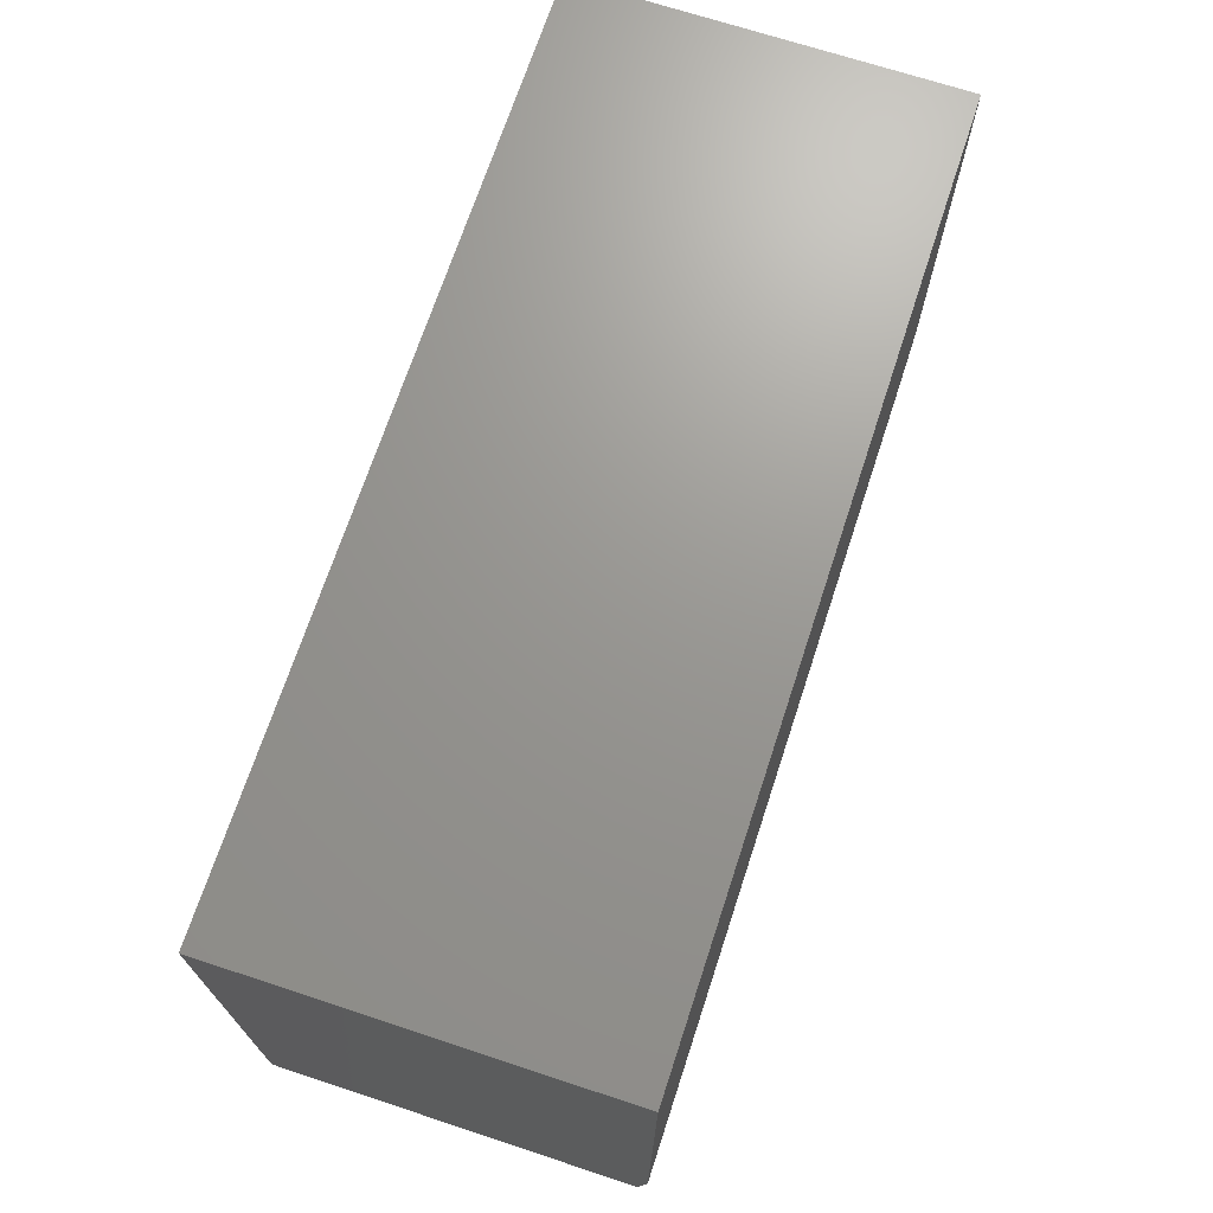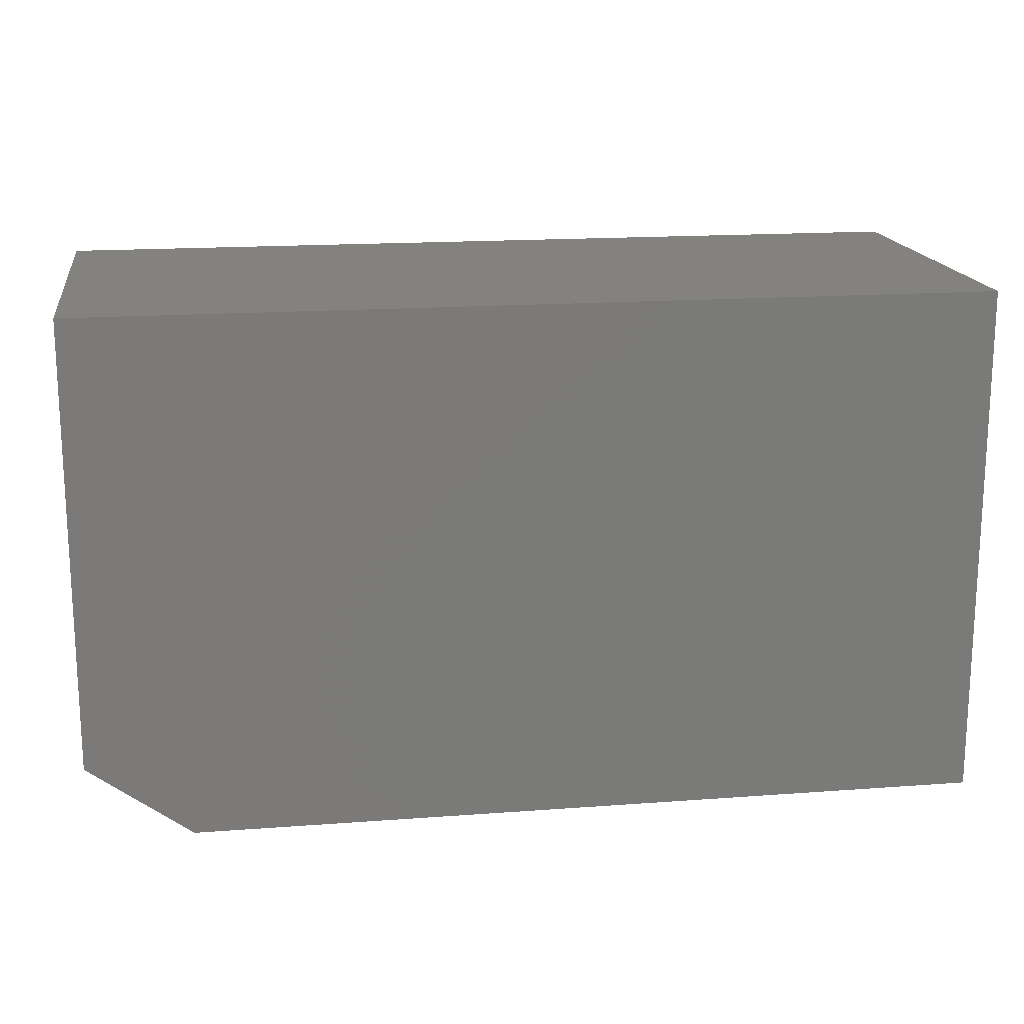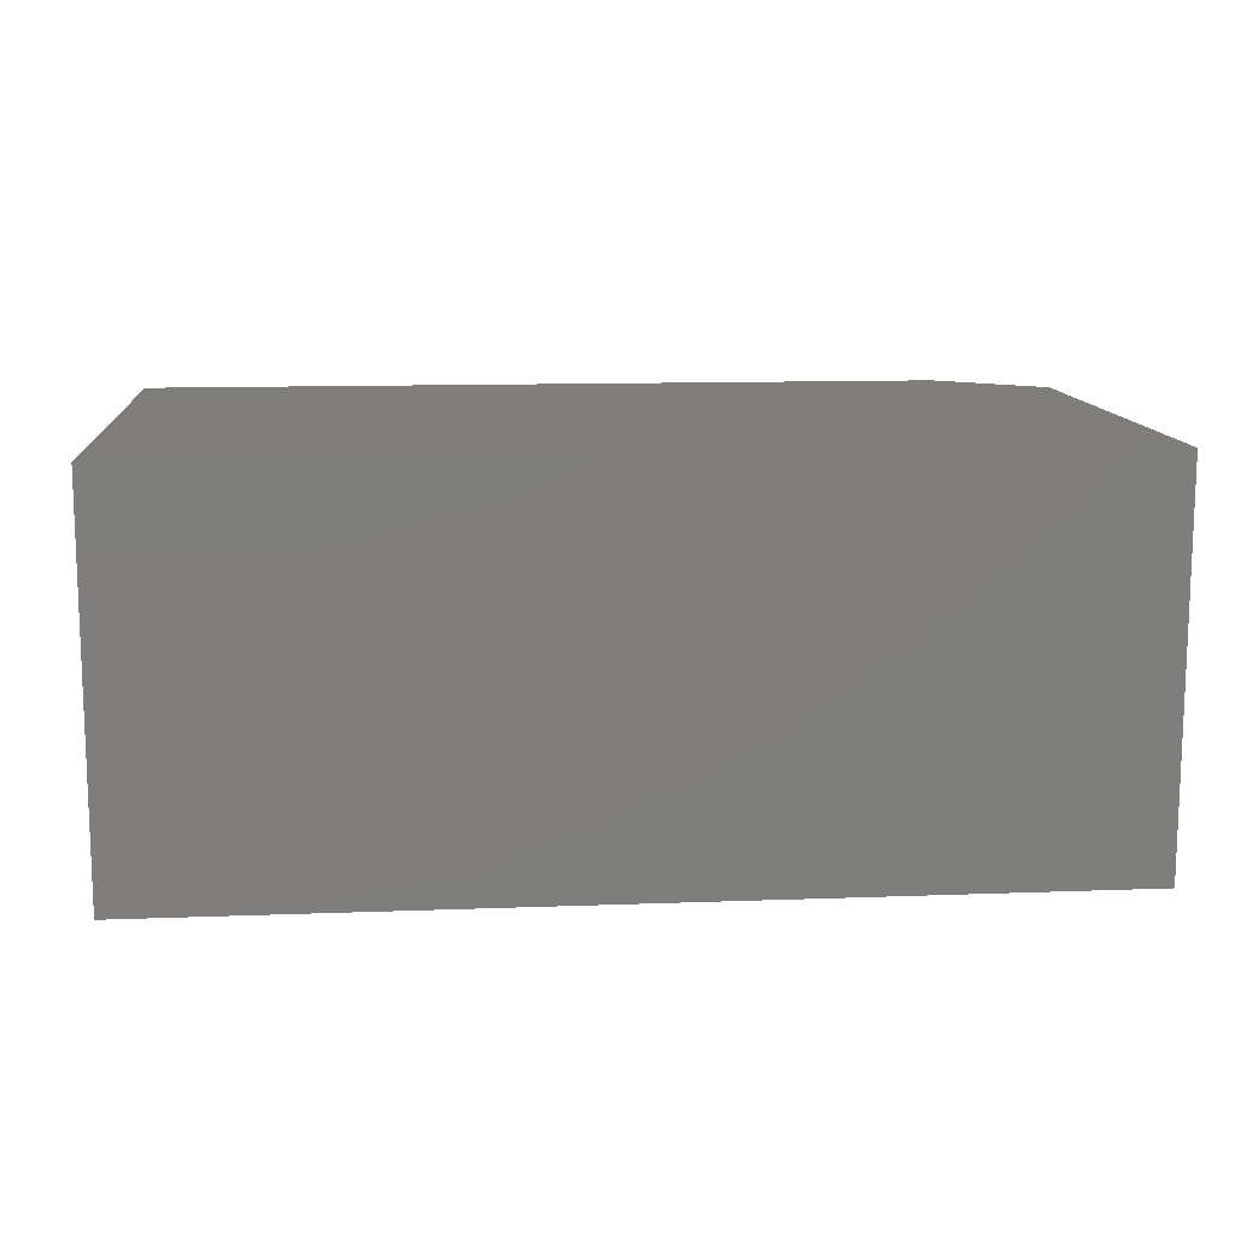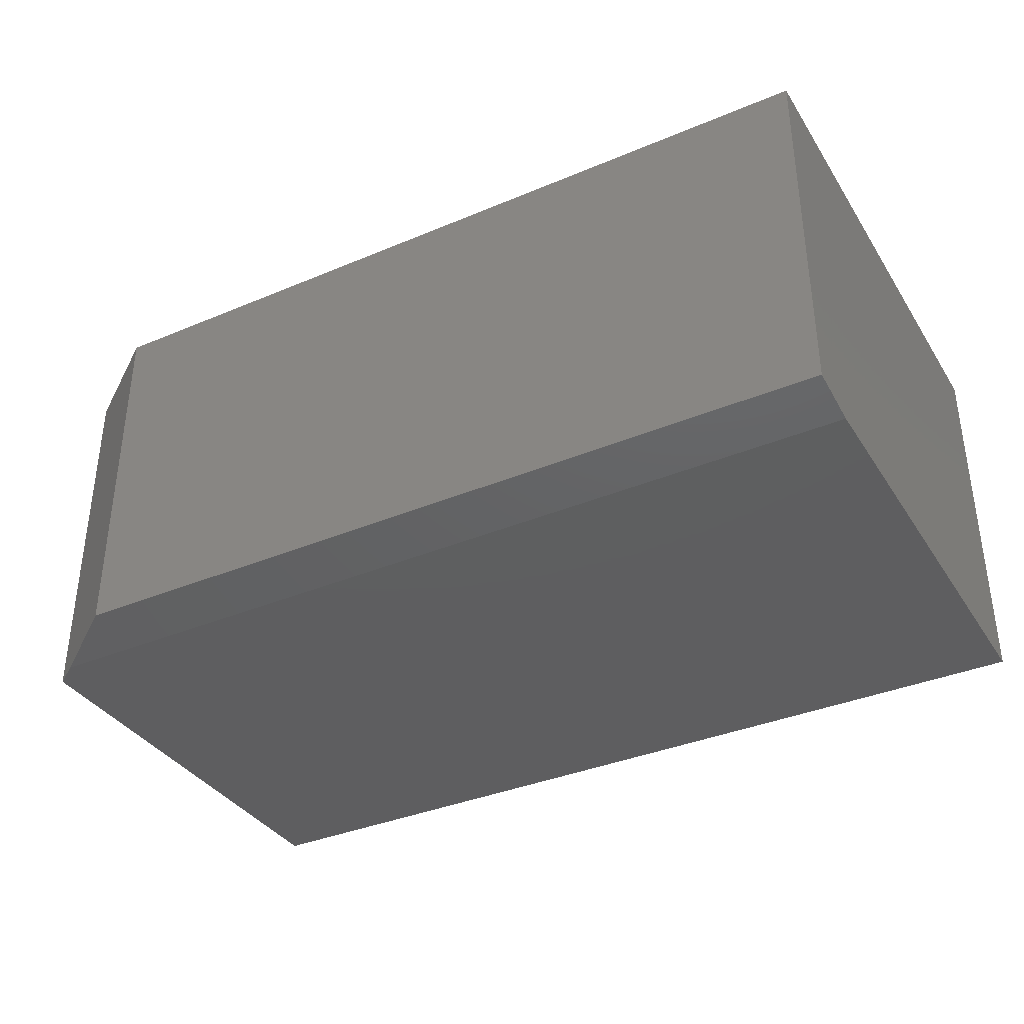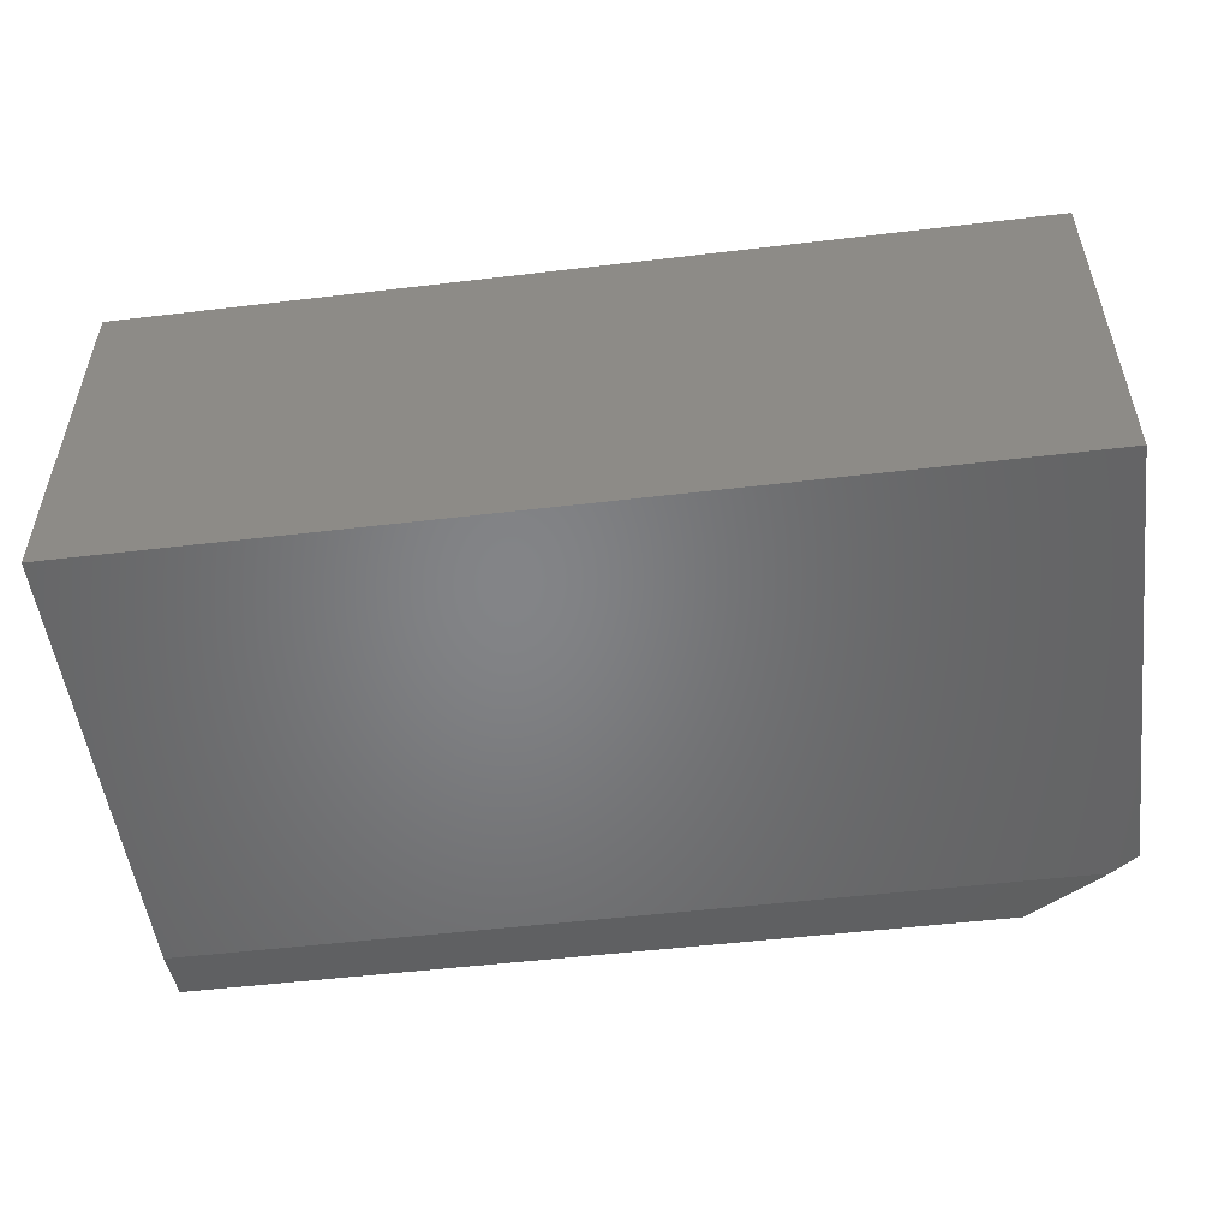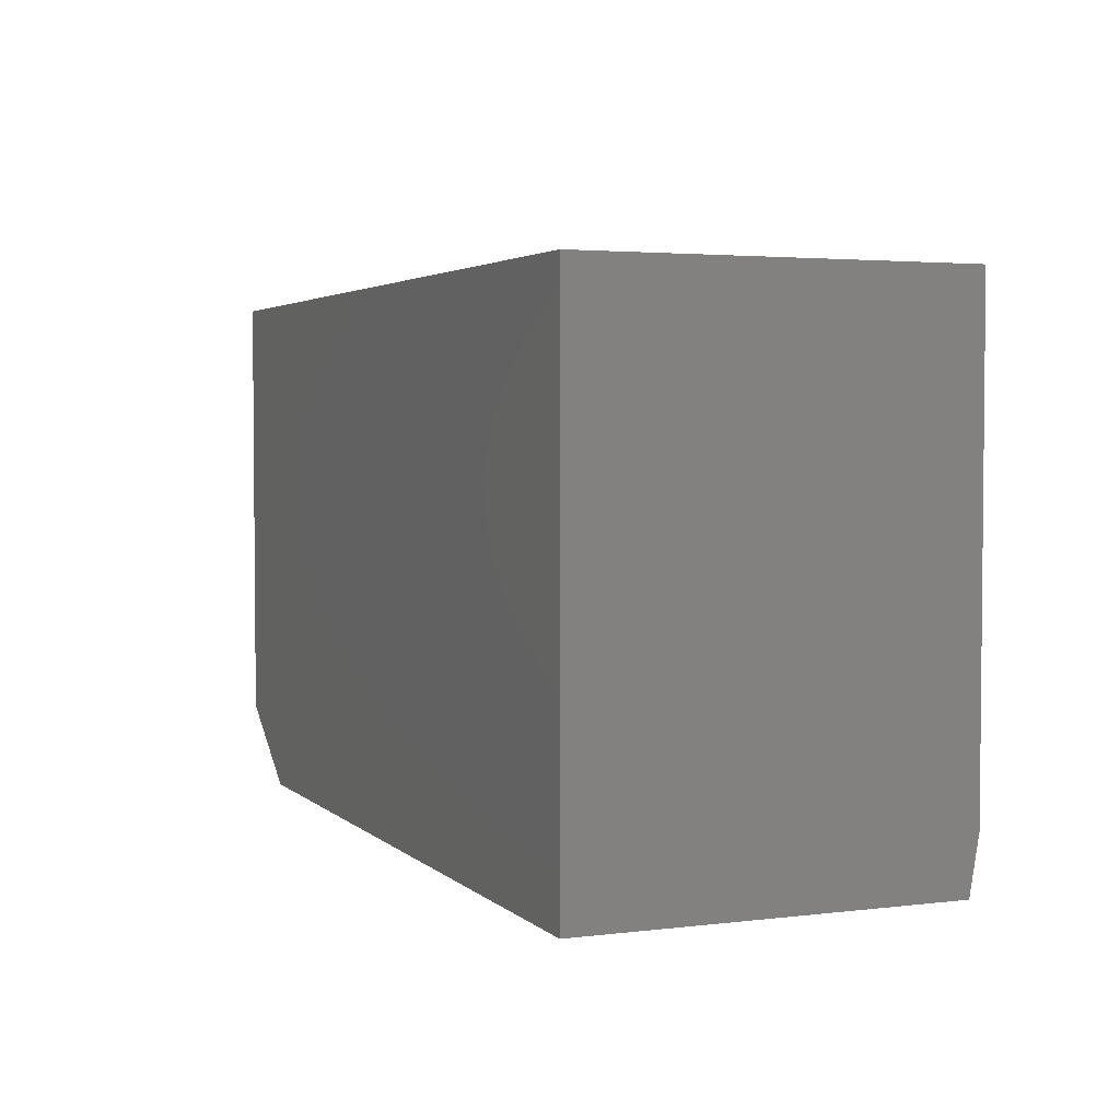
<metadata>
{"format":"stl","ext":"stl","renderer":"f3d","projection":"perspective","resolution":1024,"background":"white","views":[{"elev":70.1,"azim":-71.8,"up":"+Z"},{"elev":16.9,"azim":171.4,"up":"+Z"},{"elev":12.0,"azim":-5.1,"up":"+Y"},{"elev":-36.3,"azim":-151.3,"up":"+Y"},{"elev":-51.8,"azim":7.3,"up":"+Y"},{"elev":3.3,"azim":-112.6,"up":"+Z"}]}
</metadata>
<code>
# stl→obj: 12 verts, 20 faces
v -0.02148 -0.3125 0.04688
v -0.75 -0.3125 0.04688
v -0.08594 -0.3047 -4.066e-17
v -0.75 -0.3047 0
v 2.659e-17 -0.3125 0.4342
v -0.75 -0.3125 0.4342
v 3.827e-18 -0.3125 0.0625
v 3.827e-18 8.327e-17 0.0625
v 2.659e-17 8.327e-17 0.4342
v -0.75 0 0
v -0.08594 7.373e-17 -4.066e-17
v -0.75 2.952e-33 0.4342
f 1 2 3
f 3 2 4
f 5 6 7
f 7 6 2
f 7 2 1
f 7 8 5
f 5 8 9
f 4 10 3
f 3 10 11
f 11 10 8
f 8 10 12
f 8 12 9
f 1 3 7
f 7 3 11
f 7 11 8
f 6 12 2
f 2 12 10
f 2 10 4
f 5 9 6
f 6 9 12

</code>
